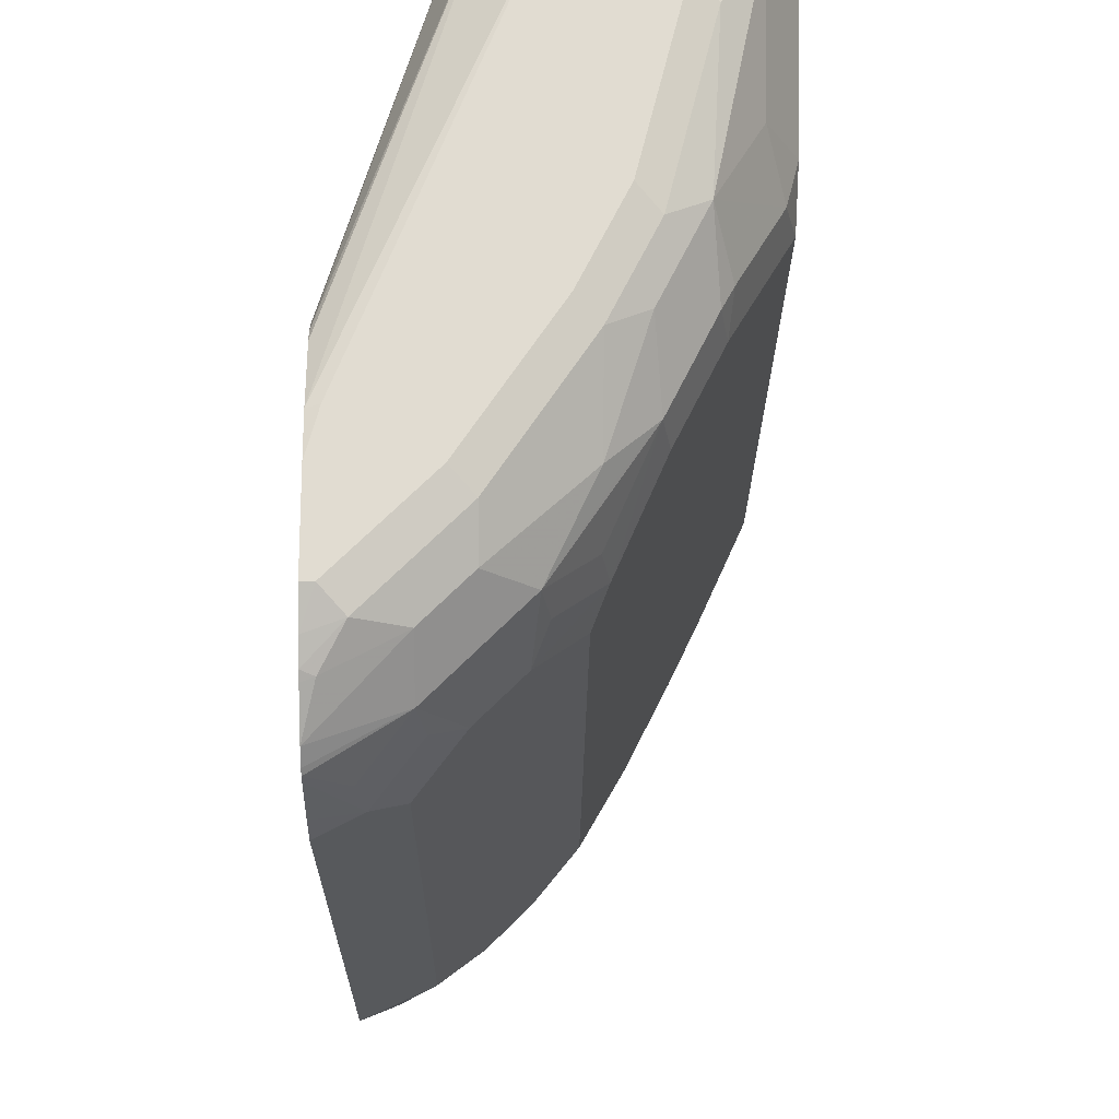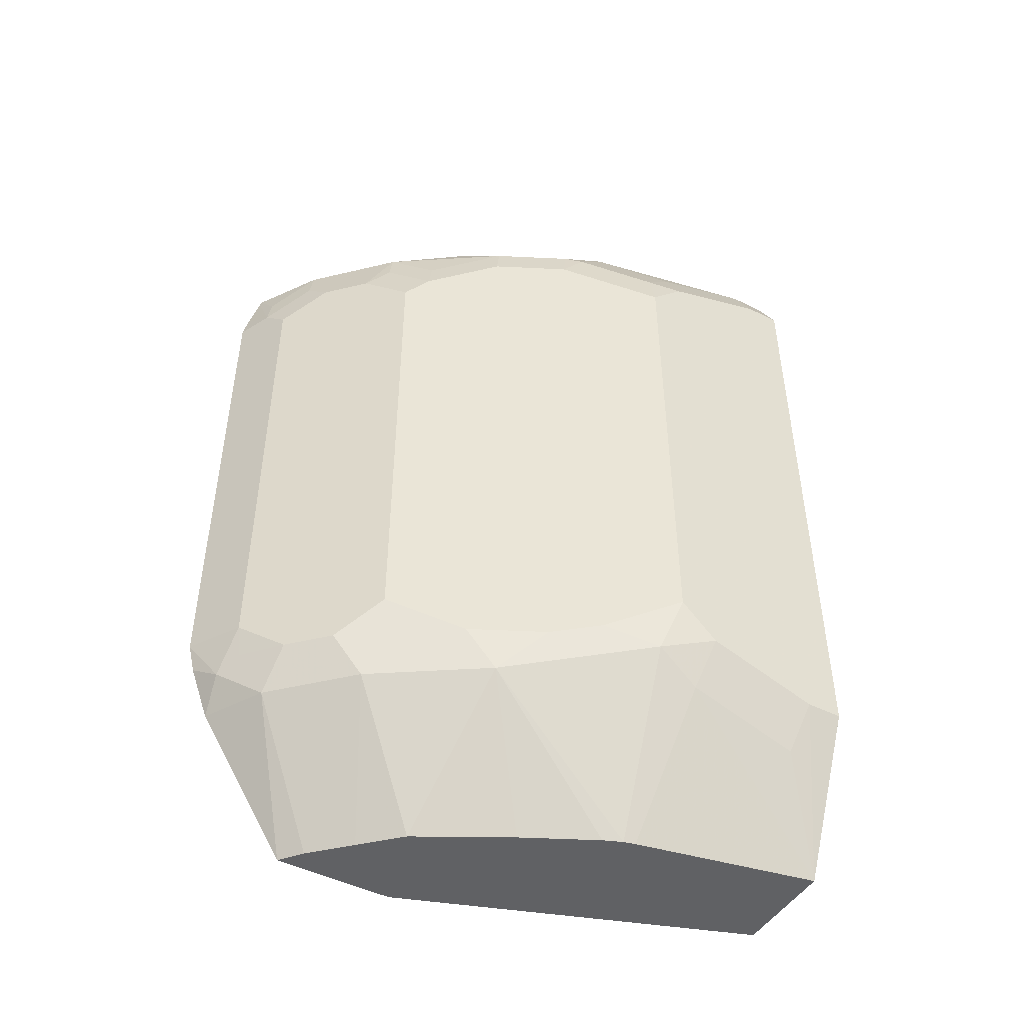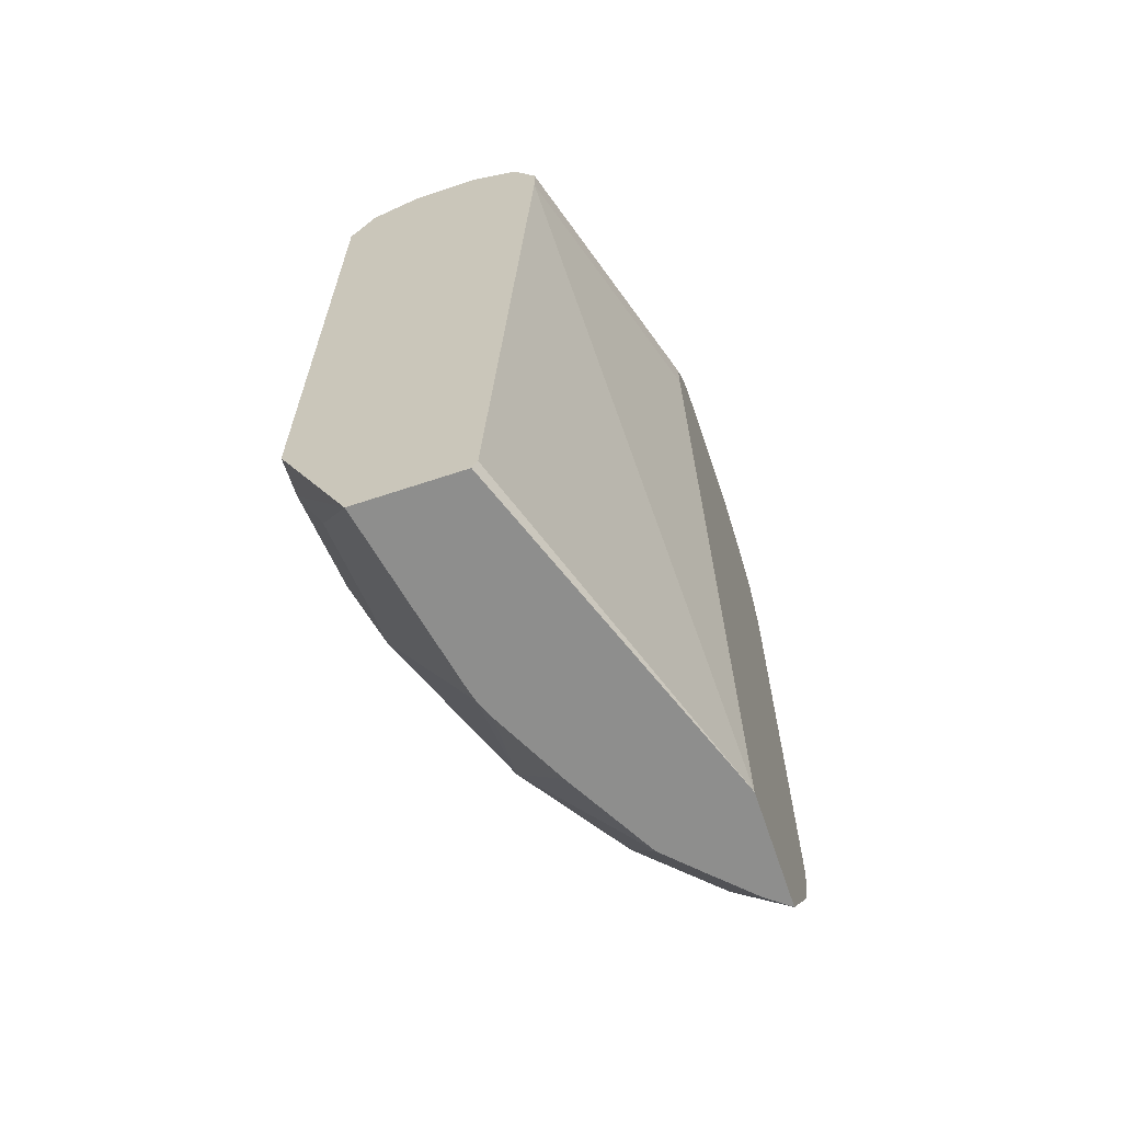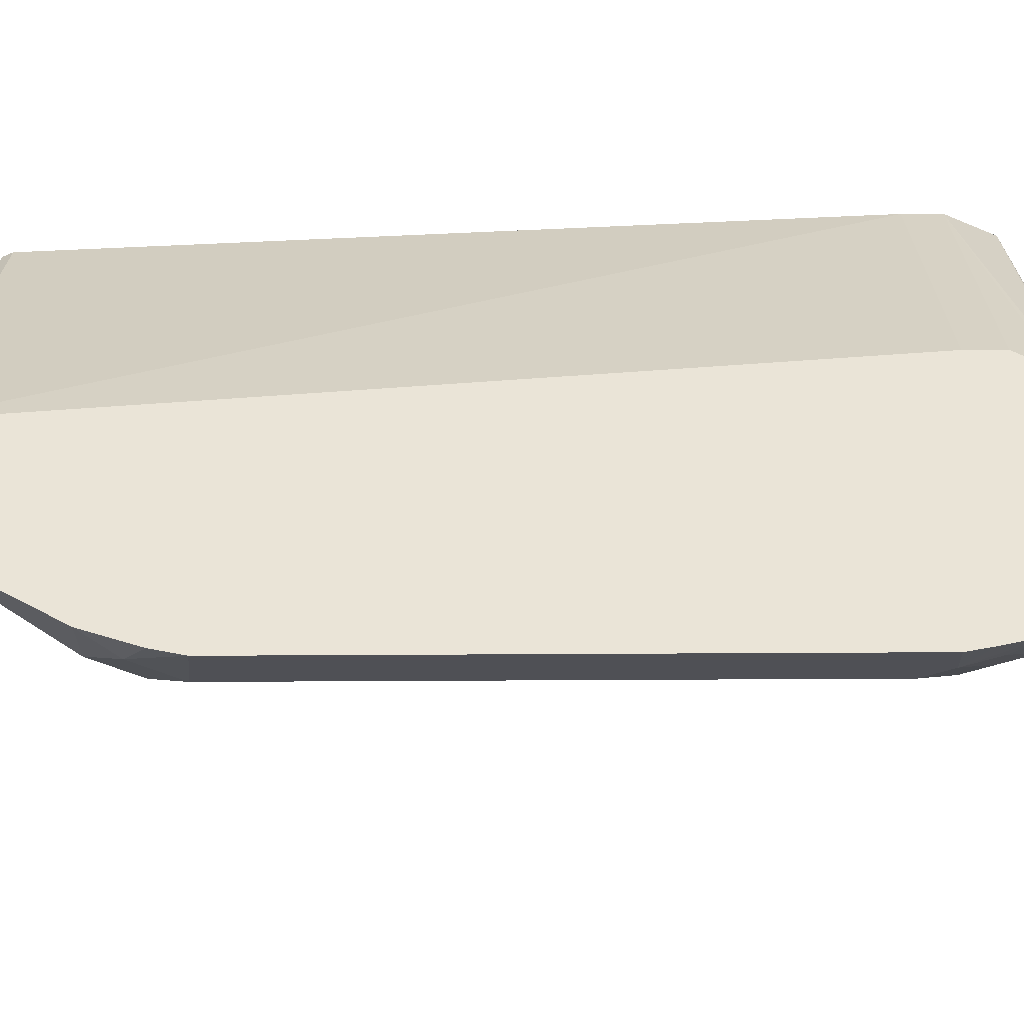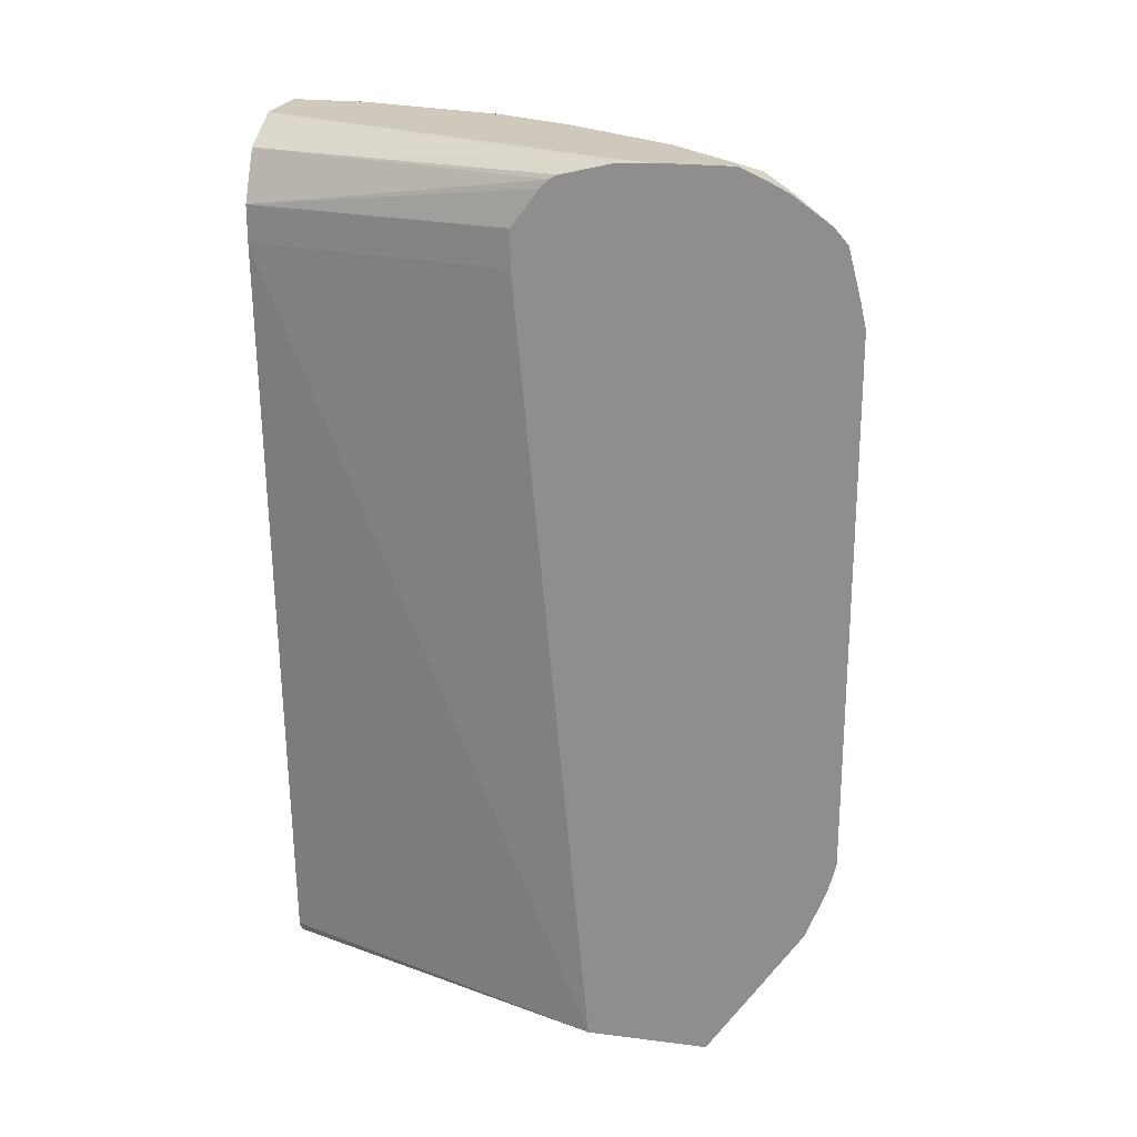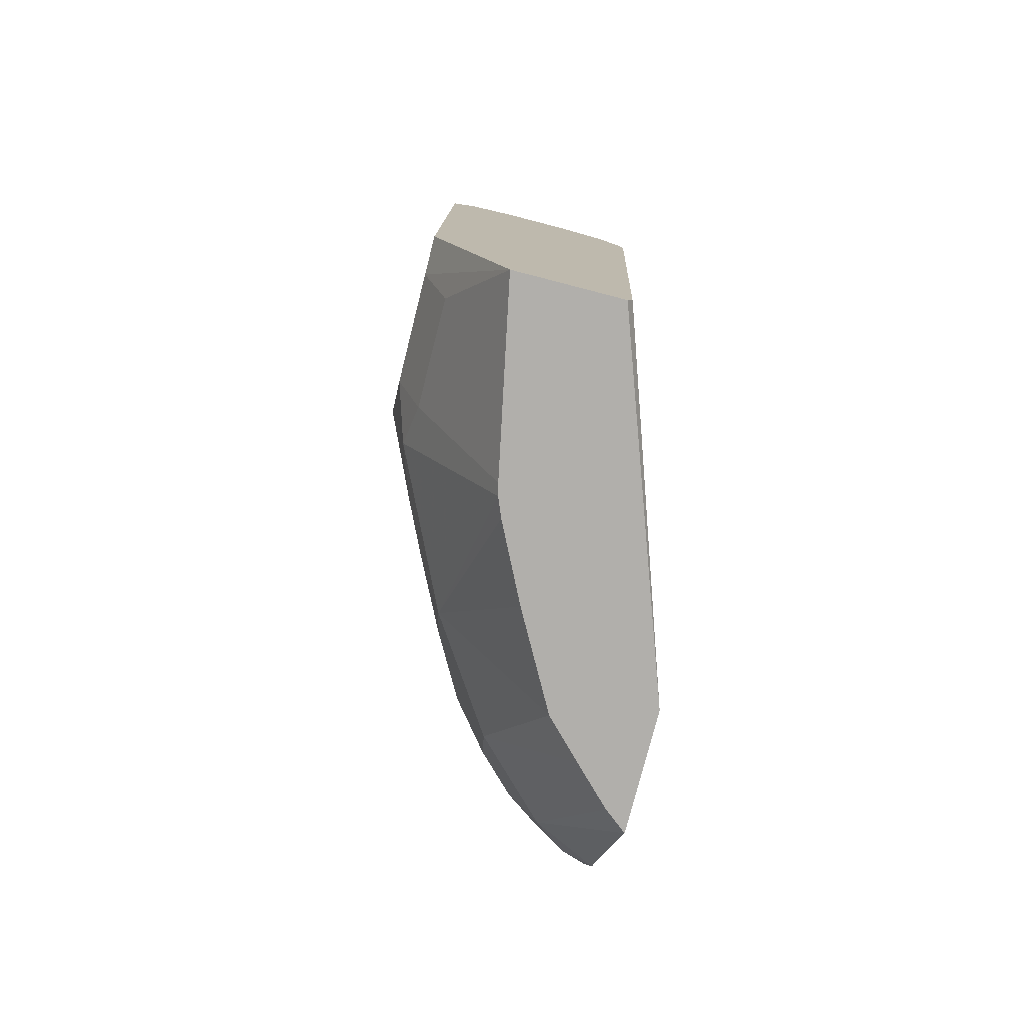
<metadata>
{"format":"obj","ext":"obj","renderer":"f3d","projection":"perspective","resolution":1024,"background":"white","views":[{"elev":-20.6,"azim":179.6,"up":"+Z"},{"elev":-47.0,"azim":-119.7,"up":"+Y"},{"elev":-64.8,"azim":18.6,"up":"+Y"},{"elev":-45.9,"azim":90.4,"up":"+Z"},{"elev":22.3,"azim":102.4,"up":"+Y"},{"elev":-78.2,"azim":-14.5,"up":"+Y"}]}
</metadata>
<code>
v -0.2989 0.9167 2.903e-05
v -0.2138 0.9156 -0.2004
v -0.2192 0.9167 -0.1993
v -0.3388 0.9167 2.903e-05
v -0.279 0.9067 2.903e-05
v -0.2138 0.9167 -0.2192
v -0.2724 0.9034 2.903e-05
v -0.2138 0.9091 -0.174
v -0.3388 0.9167 -0.03989
v -0.3654 0.9034 2.903e-05
v -0.2138 0.9167 -0.2591
v -0.2138 0.9067 -0.1694
v -0.2591 0.8769 2.903e-05
v -0.3188 0.9167 -0.1196
v -0.3288 0.9117 -0.1296
v -0.3487 0.9117 -0.04983
v -0.3654 0.9034 -0.01996
v -0.3786 0.8769 2.903e-05
v -0.2192 0.9167 -0.2591
v -0.2138 0.9099 -0.2741
v -0.2138 0.9021 -0.1648
v -0.2138 0.8822 -0.1503
v -0.2591 0.8569 2.903e-05
v -0.2989 0.9167 -0.1594
v -0.3089 0.9117 -0.1694
v -0.3454 0.9034 -0.1196
v -0.3654 0.8835 -0.07974
v -0.372 0.8702 -0.07974
v -0.3786 0.8769 -0.01996
v -0.3786 0.5381 2.903e-05
v -0.2591 0.9167 -0.2192
v -0.2292 0.9117 -0.269
v -0.2491 0.9117 -0.2491
v -0.2138 0.905 -0.2838
v -0.2138 0.8623 -0.1503
v -0.279 0.4384 2.903e-05
v -0.2138 0.4329 -0.1901
v -0.269 0.9117 -0.2292
v -0.2989 0.9043 -0.1993
v -0.3089 0.8918 -0.2092
v -0.3255 0.9034 -0.1594
v -0.3288 0.8818 -0.1893
v -0.3487 0.8818 -0.1495
v -0.3537 0.8794 -0.1395
v -0.3737 0.8594 -0.09966
v -0.3786 0.8569 -0.07974
v -0.3786 0.5182 -2.46e-06
v -0.3786 0.5181 2.903e-05
v -0.2192 0.9034 -0.2856
v -0.2491 0.9018 -0.269
v -0.2138 0.9025 -0.2874
v -0.2855 0.4329 2.903e-05
v -0.2818 0.4329 -2.46e-06
v -0.2138 0.4329 -0.2558
v -0.269 0.9018 -0.2491
v -0.289 0.8818 -0.2491
v -0.3122 0.8835 -0.2126
v -0.3089 0.8619 -0.2292
v -0.3122 0.8436 -0.2325
v -0.3321 0.8635 -0.1926
v -0.3521 0.8635 -0.1528
v -0.372 0.8436 -0.1129
v -0.3786 0.837 -0.09966
v -0.3786 0.5182 -0.01996
v -0.3388 0.4329 -2.46e-06
v -0.3687 0.4983 2.903e-05
v -0.2138 0.8906 -0.3043
v -0.2491 0.8818 -0.2889
v -0.329 0.4329 2.903e-05
v -0.2138 0.5105 -0.3066
v -0.2261 0.4329 -0.246
v -0.2491 0.5082 -0.2889
v -0.2856 0.8503 -0.2657
v -0.2923 0.8635 -0.2524
v -0.3056 0.8303 -0.2458
v -0.3122 0.5647 -0.2325
v -0.3786 0.558 -0.09966
v -0.3654 0.4916 -0.0266
v -0.3786 0.5381 -0.07974
v -0.3188 0.4329 -0.09966
v -0.3388 0.4384 2.903e-05
v -0.3654 0.4916 2.903e-05
v -0.3654 0.5115 -0.08638
v -0.2138 0.8846 -0.3097
v -0.2138 0.8822 -0.3116
v -0.2292 0.8619 -0.3089
v -0.2524 0.8635 -0.2923
v -0.2657 0.8503 -0.2856
v -0.2292 0.5282 -0.3089
v -0.2138 0.5394 -0.3176
v -0.246 0.4329 -0.226
v -0.289 0.5082 -0.2491
v -0.2657 0.5315 -0.2856
v -0.2425 0.5348 -0.3023
v -0.3056 0.5514 -0.2458
v -0.3255 0.5315 -0.2059
v -0.3587 0.5381 -0.1395
v -0.3687 0.5282 -0.1096
v -0.3173 0.4329 -0.106
v -0.2138 0.8789 -0.3125
v -0.2325 0.8436 -0.3122
v -0.2458 0.8303 -0.3056
v -0.2458 0.5514 -0.3056
v -0.2138 0.5553 -0.3216
v -0.2657 0.4329 -0.2059
v -0.3288 0.5082 -0.1893
v -0.2856 0.5315 -0.2657
v -0.3454 0.5315 -0.166
v -0.3421 0.5148 -0.1627
v -0.3131 0.4329 -0.1163
v -0.2138 0.8557 -0.3186
v -0.2138 0.8424 -0.3216
v -0.2932 0.4329 -0.1562
f 59 62 61
f 59 63 62
f 56 59 58
f 56 74 59
f 54 71 72
f 56 88 73
f 56 68 88
f 54 72 70
f 59 61 60
f 56 73 74
f 59 74 73
f 65 78 83
f 59 75 95
f 59 95 76
f 59 76 77
f 59 77 63
f 64 78 65
f 64 79 83
f 64 83 78
f 65 69 81
f 65 81 82
f 65 82 66
f 50 56 55
f 59 73 75
f 50 68 56
f 37 91 71
f 49 67 50
f 37 113 105
f 37 105 91
f 65 83 80
f 37 71 54
f 38 55 39
f 39 55 40
f 40 55 56
f 106 113 110
f 40 57 42
f 40 42 41
f 42 57 56
f 42 56 58
f 42 58 59
f 42 59 60
f 42 60 61
f 42 61 43
f 43 61 44
f 44 61 62
f 44 62 45
f 45 62 63
f 45 63 46
f 47 64 65
f 47 65 48
f 48 65 66
f 49 51 67
f 50 67 68
f 67 84 68
f 80 83 99
f 68 85 86
f 89 94 103
f 89 103 104
f 89 104 90
f 91 105 92
f 92 106 96
f 92 96 107
f 92 105 106
f 93 103 94
f 95 107 96
f 96 108 97
f 96 106 108
f 87 102 88
f 97 108 109
f 98 109 99
f 99 109 106
f 99 106 110
f 100 111 101
f 101 111 112
f 101 112 102
f 102 112 104
f 102 104 103
f 105 113 106
f 106 109 108
f 37 110 113
f 97 109 98
f 68 84 85
f 87 101 102
f 86 101 87
f 68 86 87
f 68 87 88
f 70 72 89
f 70 89 90
f 71 91 92
f 71 92 72
f 72 92 107
f 72 107 93
f 72 93 94
f 72 94 89
f 73 88 102
f 86 100 101
f 73 102 103
f 73 93 107
f 73 107 95
f 73 95 75
f 76 95 77
f 77 95 96
f 77 96 97
f 77 97 98
f 77 98 79
f 79 98 83
f 83 98 99
f 85 100 86
f 73 103 93
f 37 99 110
f 40 56 57
f 37 65 80
f 2 12 21
f 2 21 22
f 2 22 35
f 2 35 37
f 2 37 54
f 2 54 70
f 2 70 90
f 2 90 104
f 2 104 112
f 2 112 111
f 2 111 100
f 2 8 12
f 2 100 85
f 2 84 67
f 2 67 51
f 2 51 34
f 2 34 20
f 2 20 11
f 2 11 6
f 4 9 17
f 4 17 10
f 7 12 8
f 7 13 12
f 9 14 15
f 2 85 84
f 9 15 16
f 2 7 8
f 2 6 3
f 37 80 99
f 1 2 3
f 1 3 6
f 1 6 11
f 1 11 19
f 1 19 31
f 1 31 24
f 1 24 14
f 1 14 9
f 1 9 4
f 1 4 10
f 2 5 7
f 1 10 18
f 1 30 48
f 1 48 66
f 1 66 82
f 1 82 81
f 1 69 52
f 1 52 36
f 1 36 23
f 1 23 13
f 1 13 7
f 1 7 5
f 1 5 2
f 1 18 30
f 9 16 17
f 1 81 69
f 10 29 18
f 25 38 39
f 25 39 40
f 25 40 41
f 25 41 26
f 26 41 42
f 26 42 43
f 26 43 44
f 26 44 45
f 26 45 27
f 27 45 28
f 28 45 46
f 24 38 25
f 28 46 29
f 32 34 49
f 32 50 33
f 33 50 55
f 33 55 38
f 34 51 49
f 36 52 53
f 36 53 37
f 37 53 52
f 37 52 69
f 37 69 65
f 10 17 29
f 30 47 48
f 24 31 38
f 32 49 50
f 23 36 37
f 11 20 19
f 23 37 35
f 12 13 21
f 13 22 21
f 13 23 35
f 13 35 22
f 14 24 15
f 15 26 16
f 15 24 25
f 16 26 17
f 17 26 27
f 17 27 28
f 17 28 29
f 15 25 26
f 18 46 63
f 19 38 31
f 18 29 46
f 20 34 32
f 19 33 38
f 19 32 33
f 18 47 30
f 19 20 32
f 18 79 64
f 18 77 79
f 18 63 77
f 18 64 47

</code>
